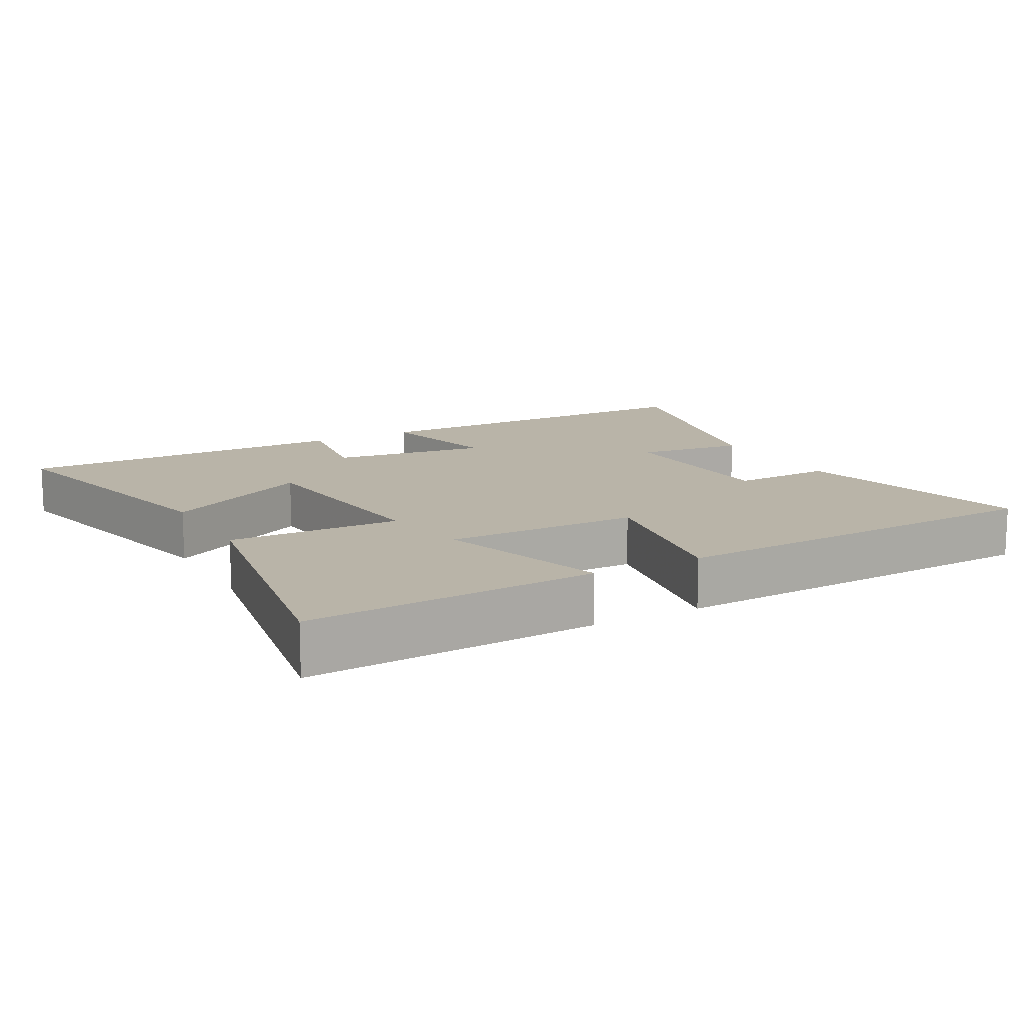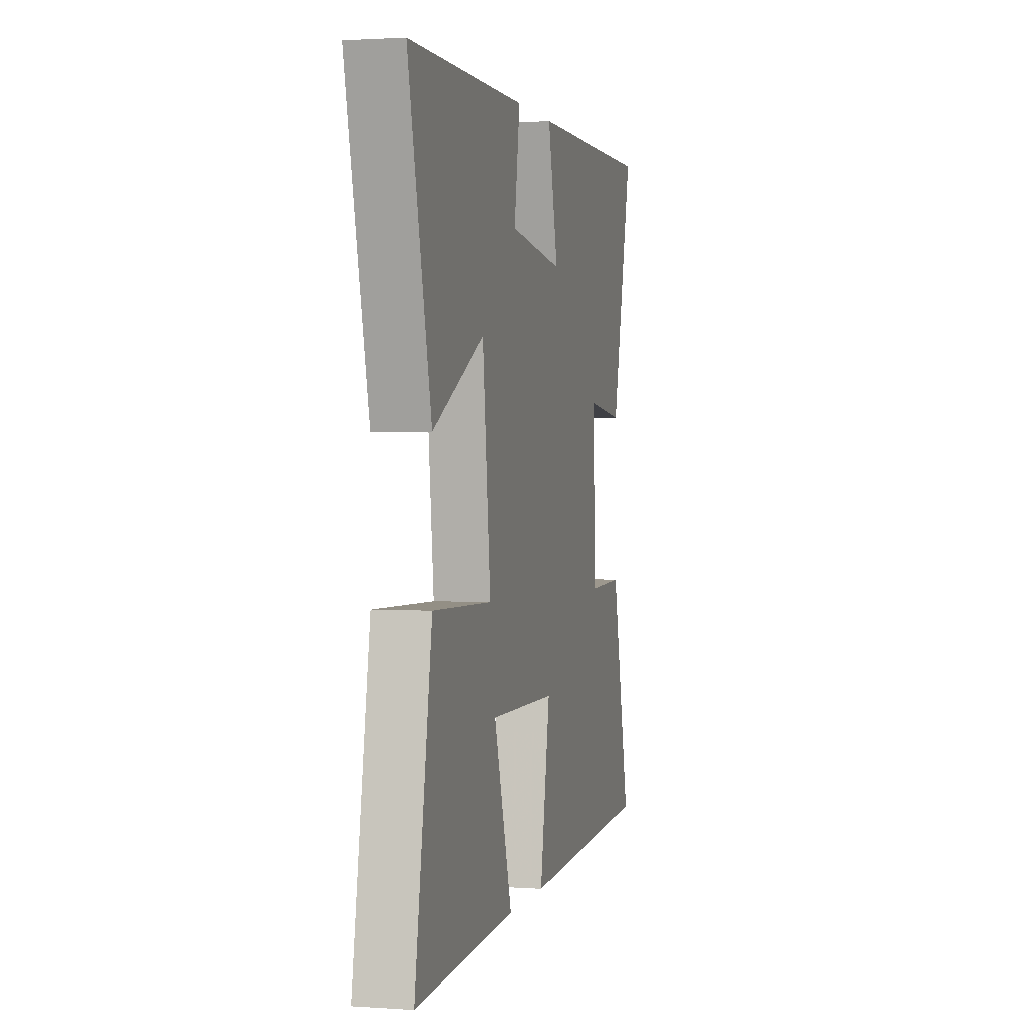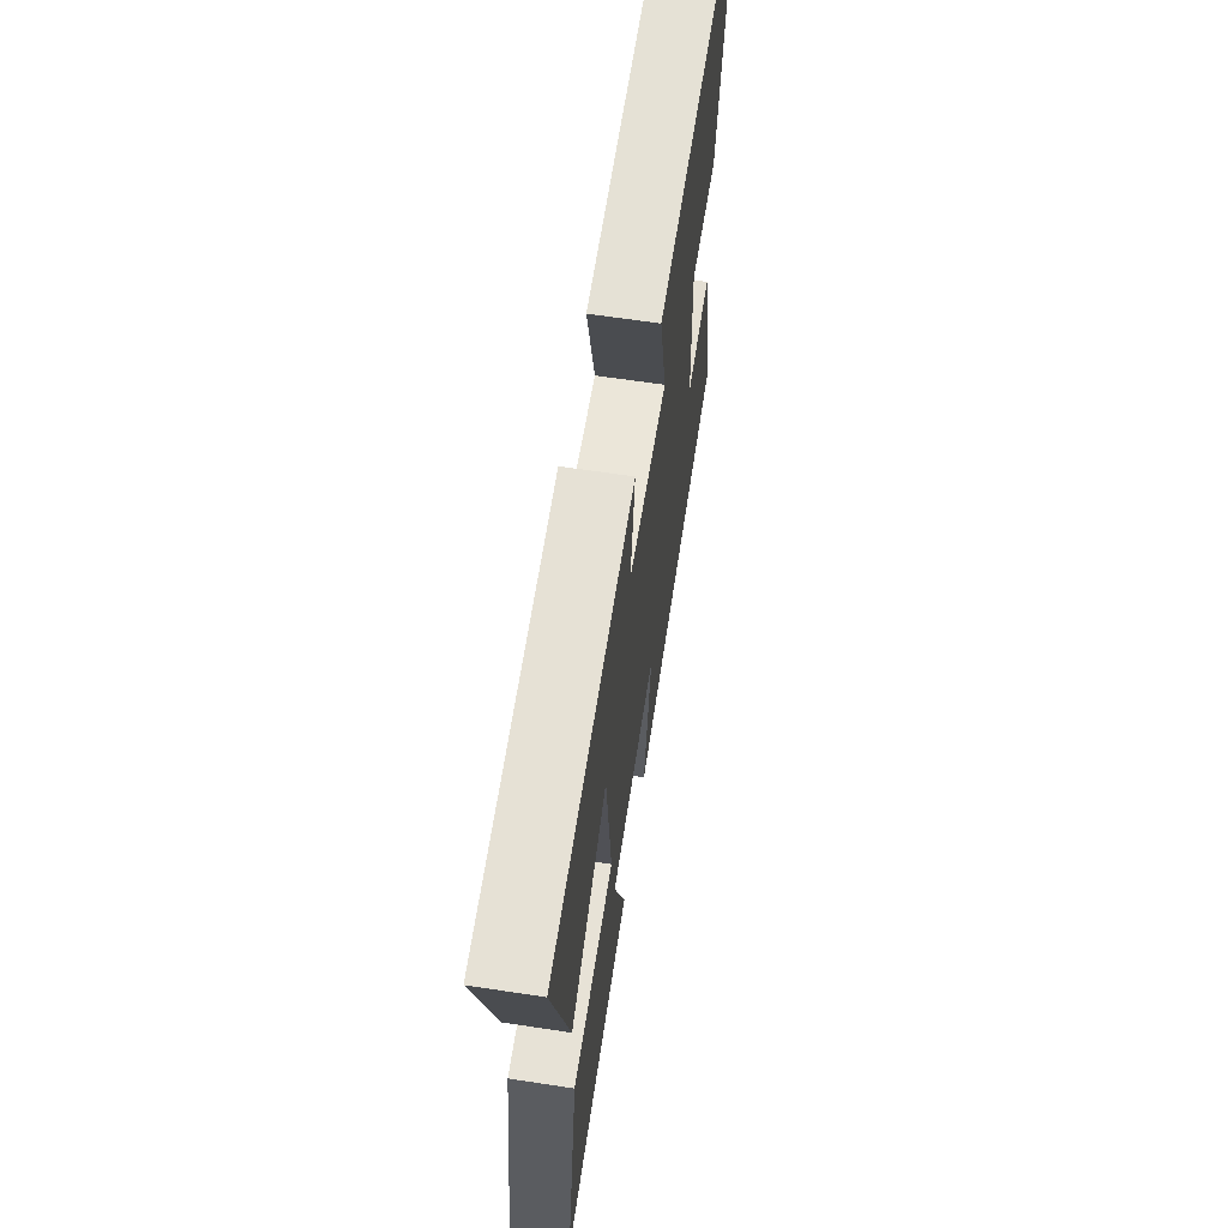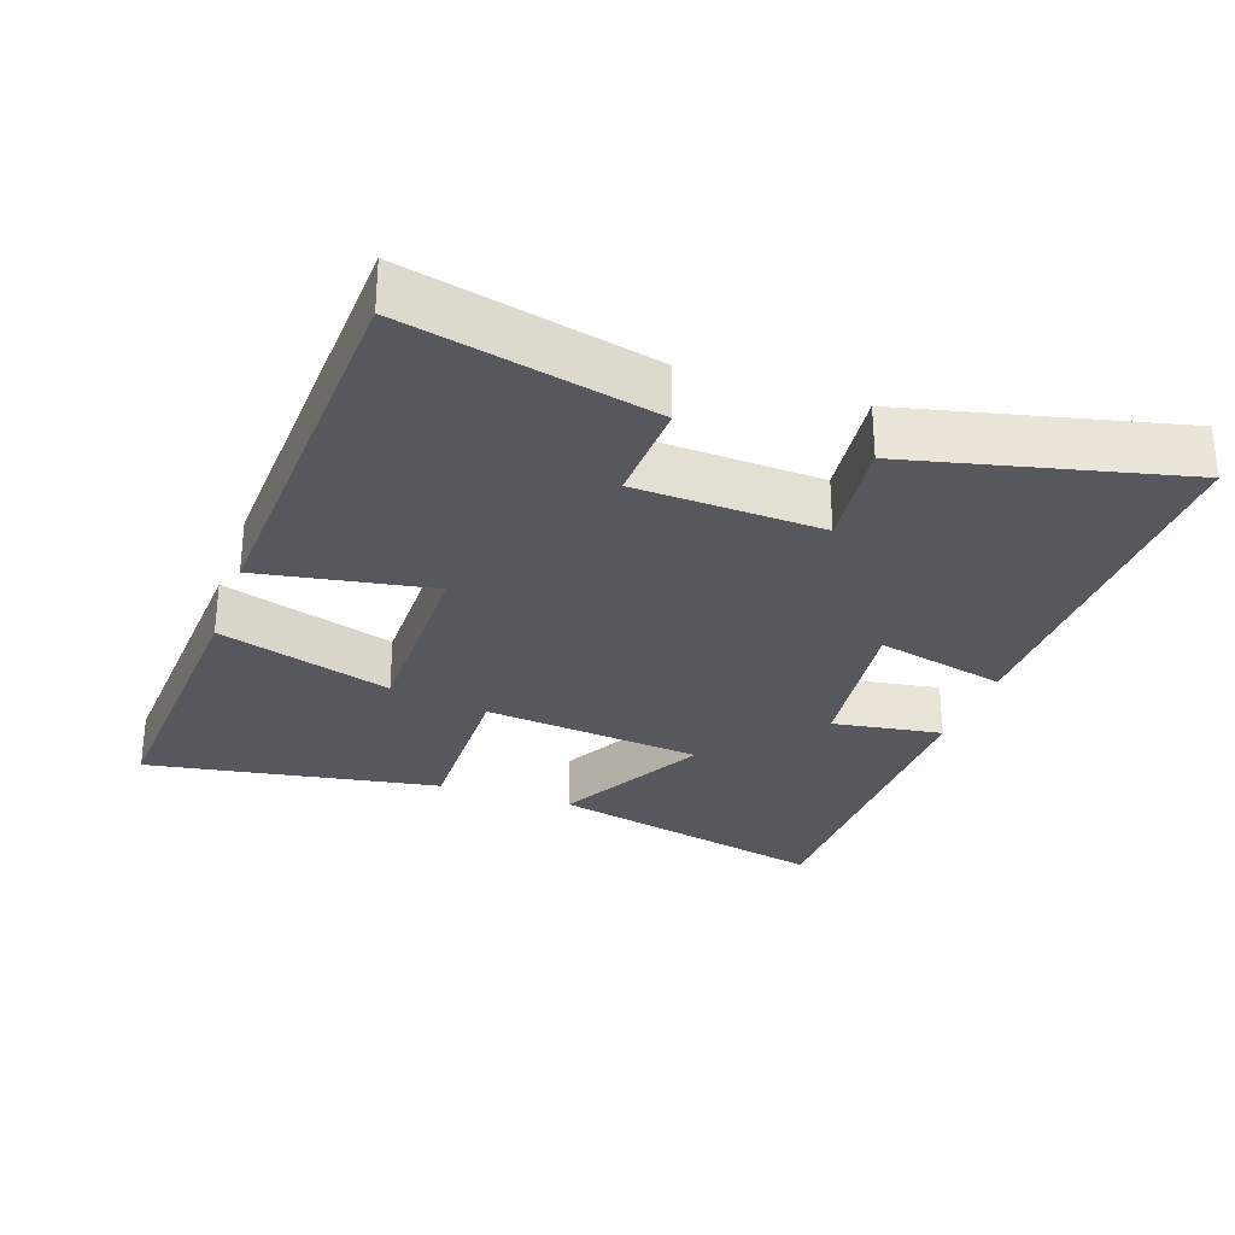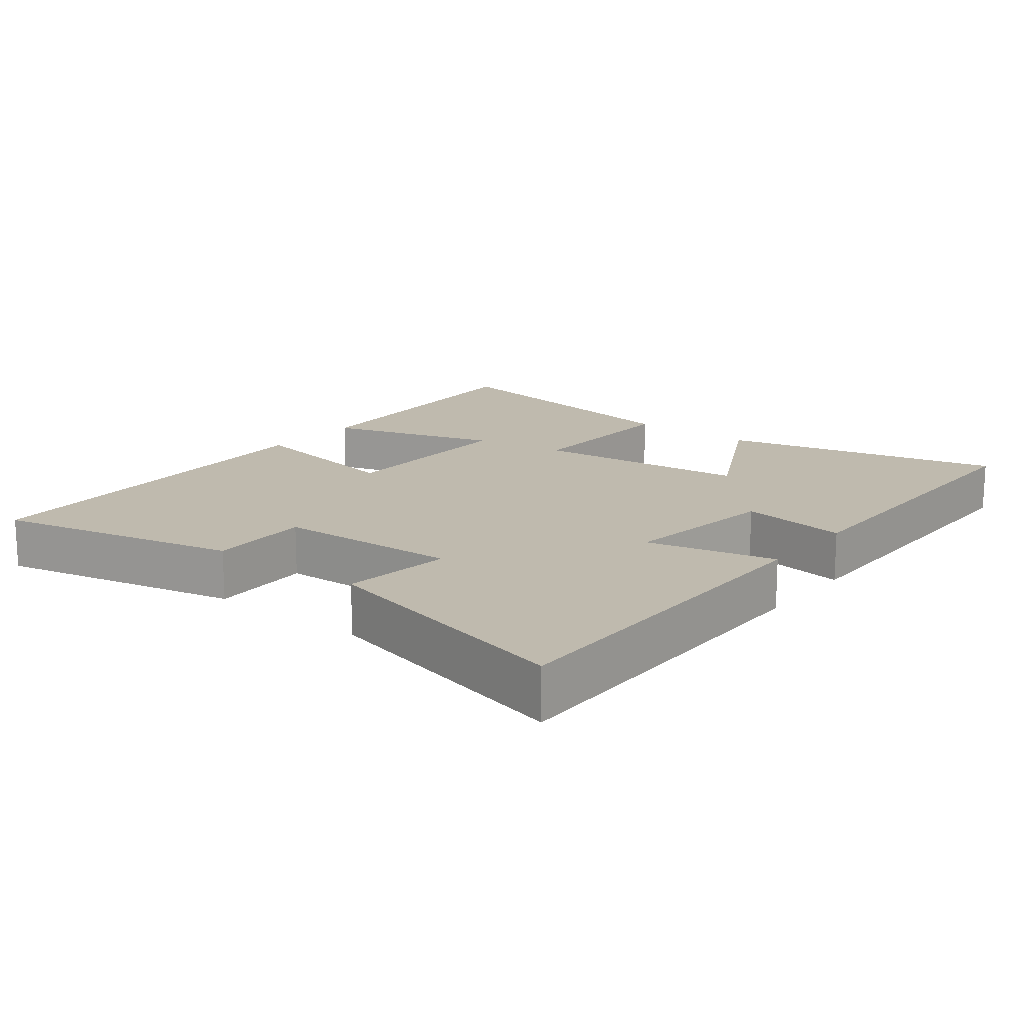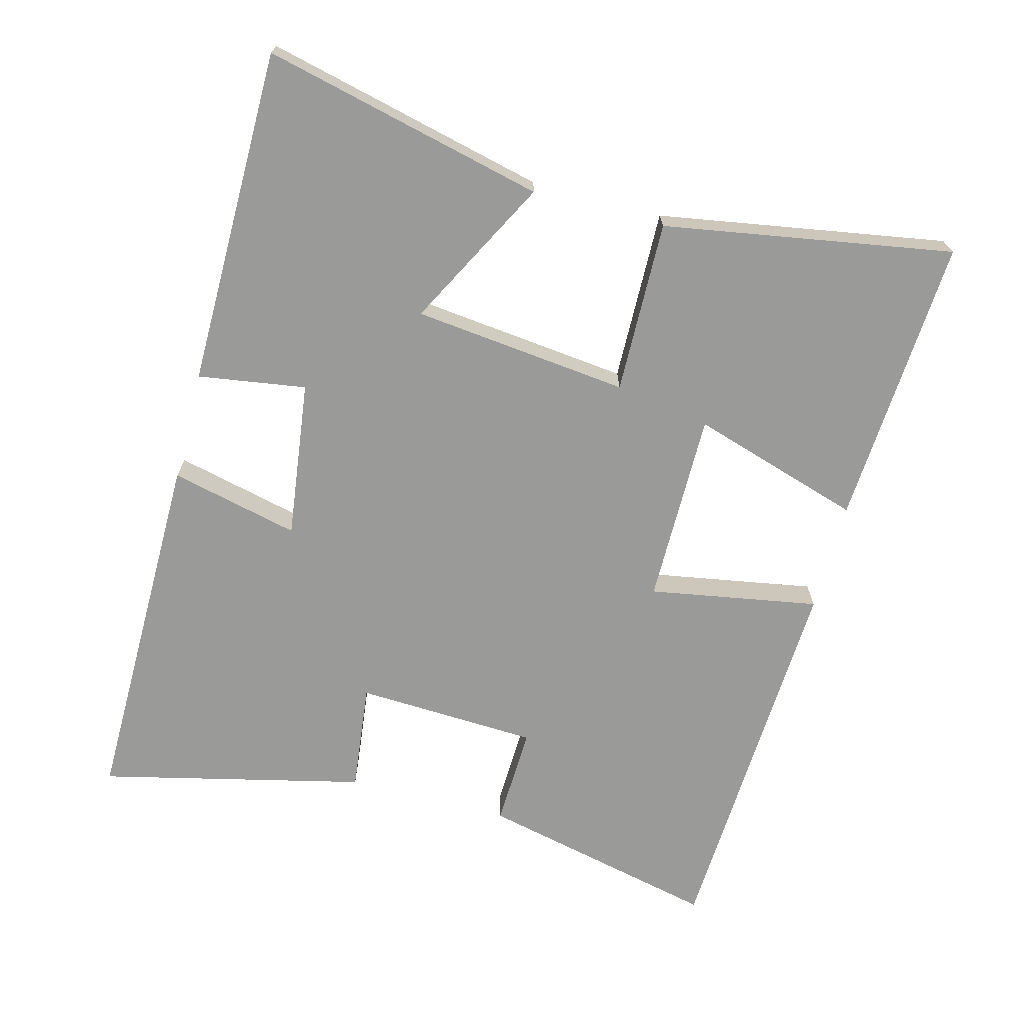
<metadata>
{"format":"obj","ext":"obj","renderer":"f3d","projection":"perspective","resolution":1024,"background":"white","views":[{"elev":13.1,"azim":151.3,"up":"+Y"},{"elev":1.4,"azim":104.0,"up":"+Z"},{"elev":64.5,"azim":98.7,"up":"+Z"},{"elev":-28.9,"azim":-109.3,"up":"+Y"},{"elev":15.7,"azim":-51.6,"up":"+Y"},{"elev":-69.2,"azim":75.2,"up":"+Y"}]}
</metadata>
<code>
v -0.591 0.07 0.504
v -0.057 0.07 0.5
v -0.101 0.07 0.313
v 0.129 0.07 0.343
v 0.105 0.07 0.5
v 0.596 0.07 0.497
v 0.5 0.07 0.089
v 0.283 0.07 0.203
v 0.249 0.07 -0.111
v 0.5 0.07 -0.105
v 0.571 0.07 -0.524
v 0.149 0.07 -0.5
v 0.226 0.07 -0.251
v -0.056 0.07 -0.253
v -0.013 0.07 -0.5
v -0.58 0.07 -0.475
v -0.5 0.07 -0.123
v -0.352 0.07 -0.128
v -0.34 0.07 0.138
v -0.5 0.07 0.119
v -0.591 0 0.504
v -0.057 0 0.5
v -0.101 0 0.313
v 0.129 0 0.343
v 0.105 0 0.5
v 0.596 0 0.497
v 0.5 0 0.089
v 0.283 0 0.203
v 0.249 0 -0.111
v 0.5 0 -0.105
v 0.571 0 -0.524
v 0.149 0 -0.5
v 0.226 0 -0.251
v -0.056 0 -0.253
v -0.013 0 -0.5
v -0.58 0 -0.475
v -0.5 0 -0.123
v -0.352 0 -0.128
v -0.34 0 0.138
v -0.5 0 0.119
f 1 2 3
f 20 1 3
f 19 20 3
f 18 19 3 4
f 16 17 18
f 15 16 18
f 14 15 18
f 13 14 18 4
f 10 11 12 13
f 9 10 13
f 13 4 5
f 9 13 5
f 8 9 5
f 5 6 7 8
f 23 22 21
f 23 21 40
f 23 40 39
f 24 23 39 38
f 38 37 36
f 38 36 35
f 38 35 34
f 24 38 34 33
f 33 32 31 30
f 33 30 29
f 25 24 33
f 25 33 29
f 25 29 28
f 28 27 26 25
f 1 21 22 2
f 2 22 23 3
f 3 23 24 4
f 4 24 25 5
f 5 25 26 6
f 6 26 27 7
f 7 27 28 8
f 8 28 29 9
f 9 29 30 10
f 10 30 31 11
f 11 31 32 12
f 12 32 33 13
f 13 33 34 14
f 14 34 35 15
f 15 35 36 16
f 16 36 37 17
f 17 37 38 18
f 18 38 39 19
f 19 39 40 20
f 20 40 21 1

</code>
